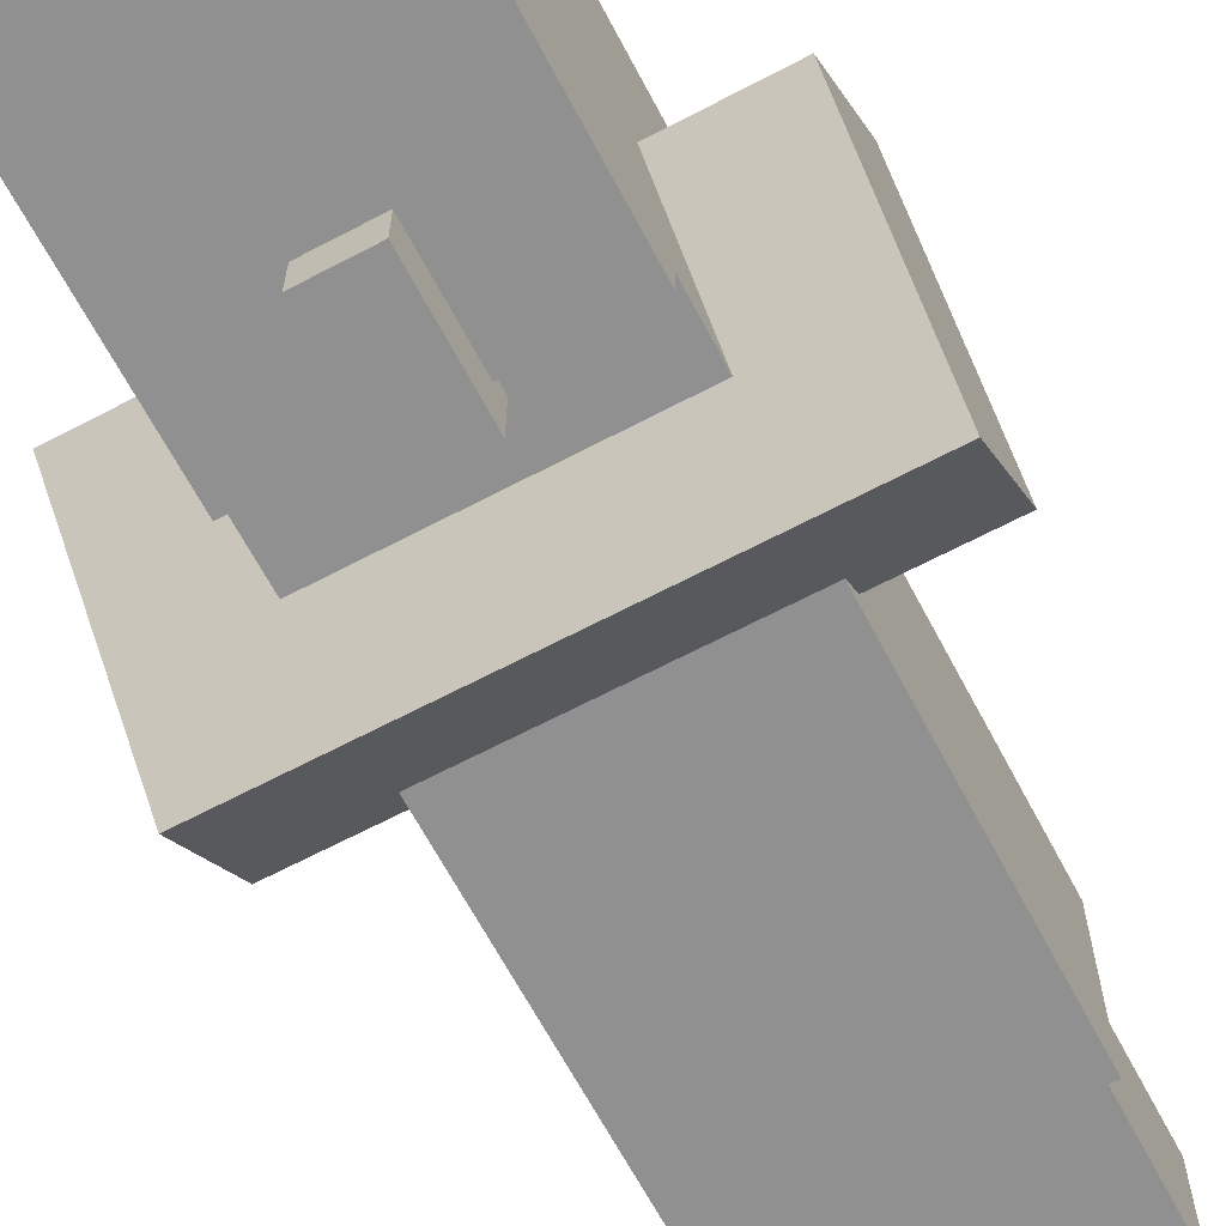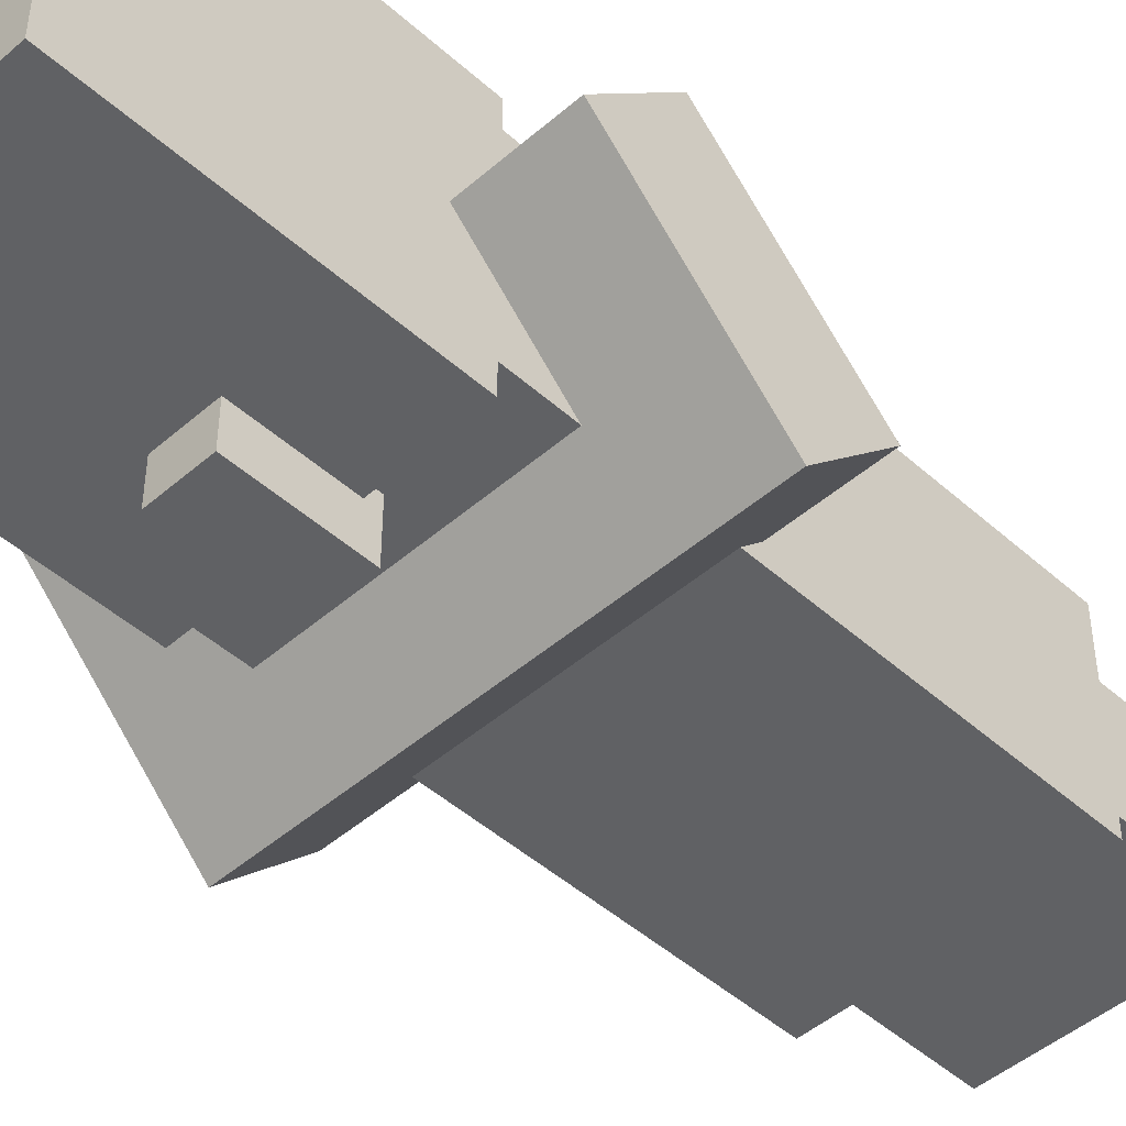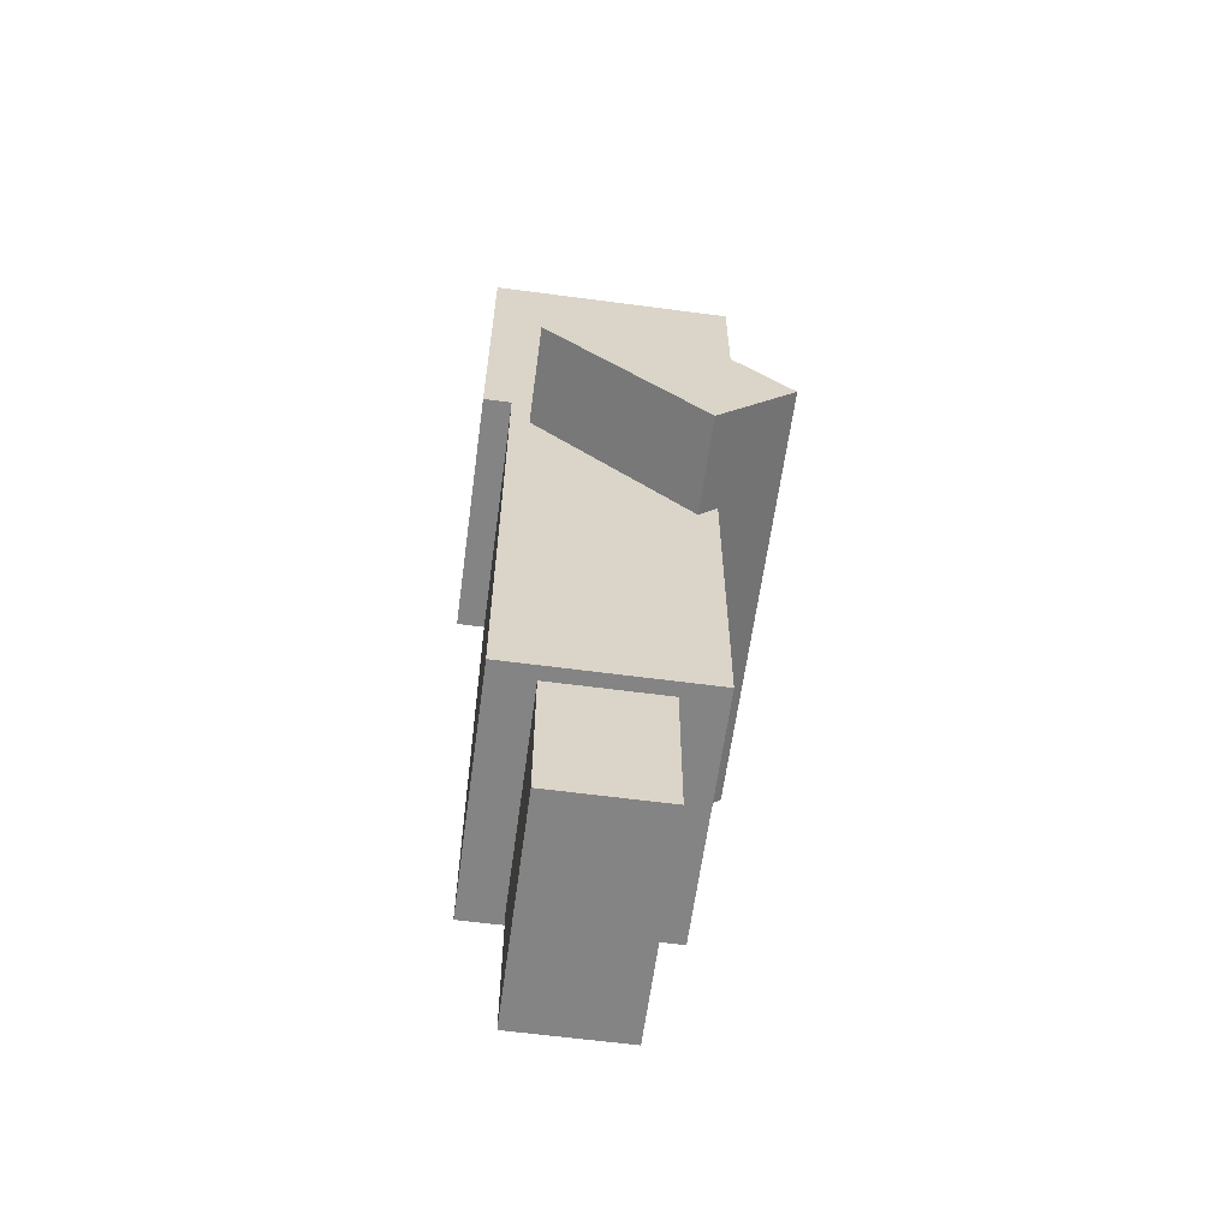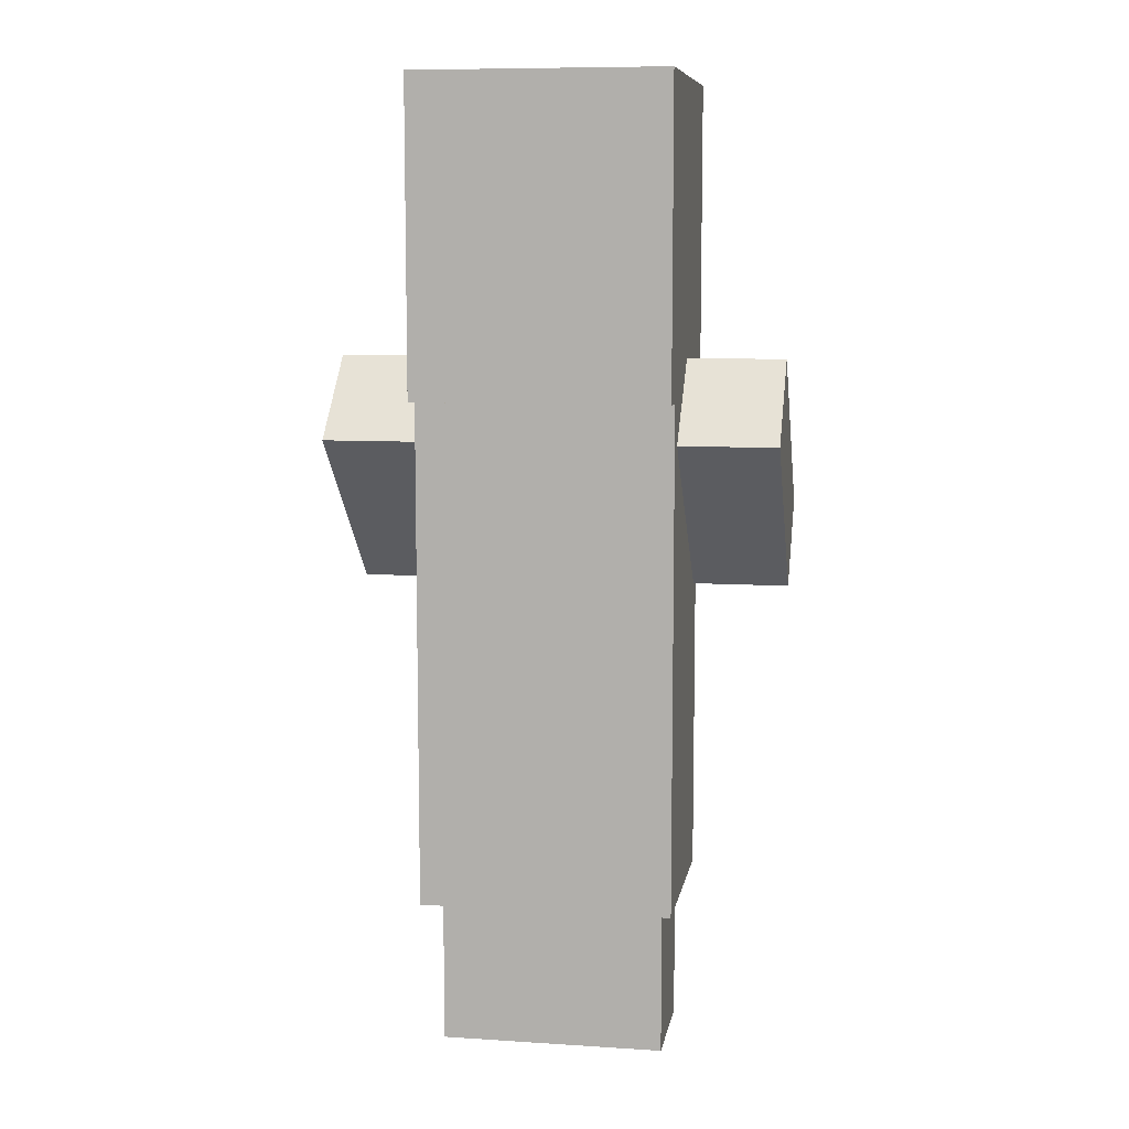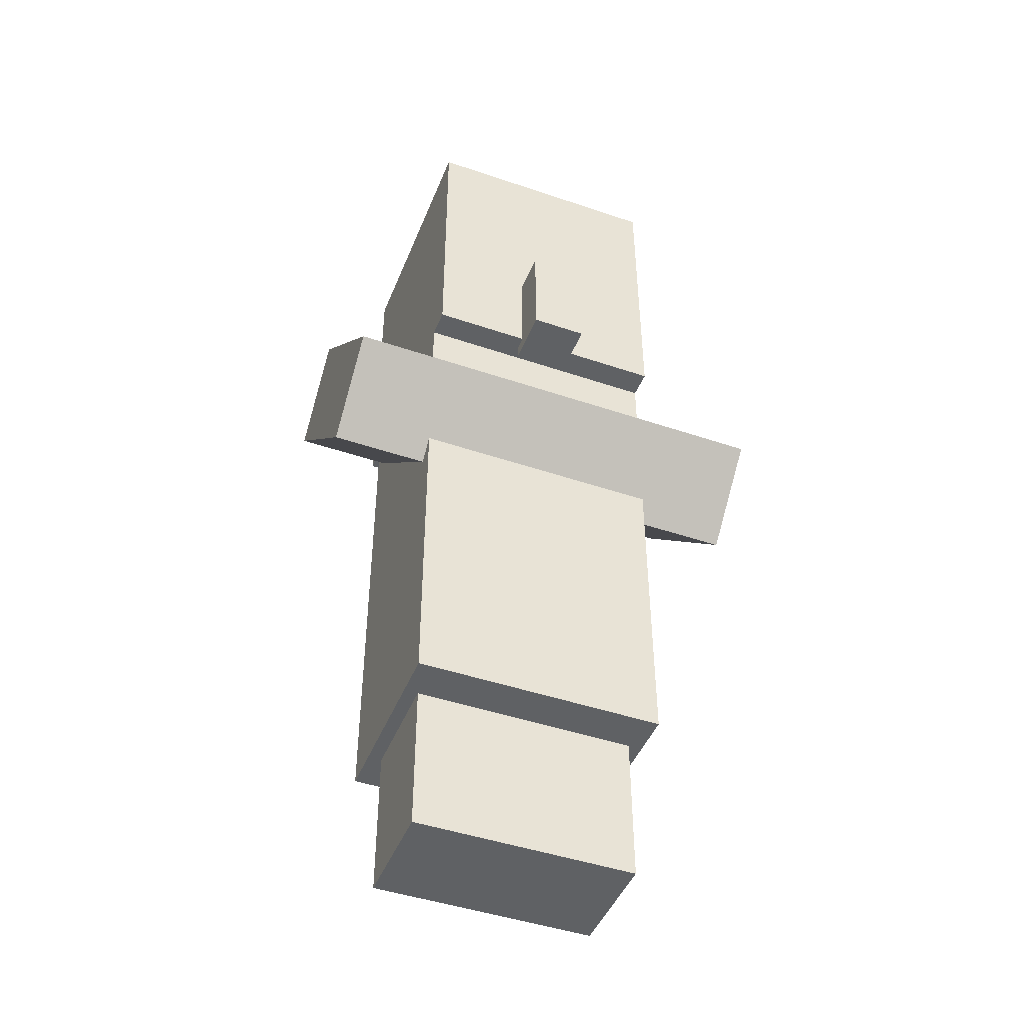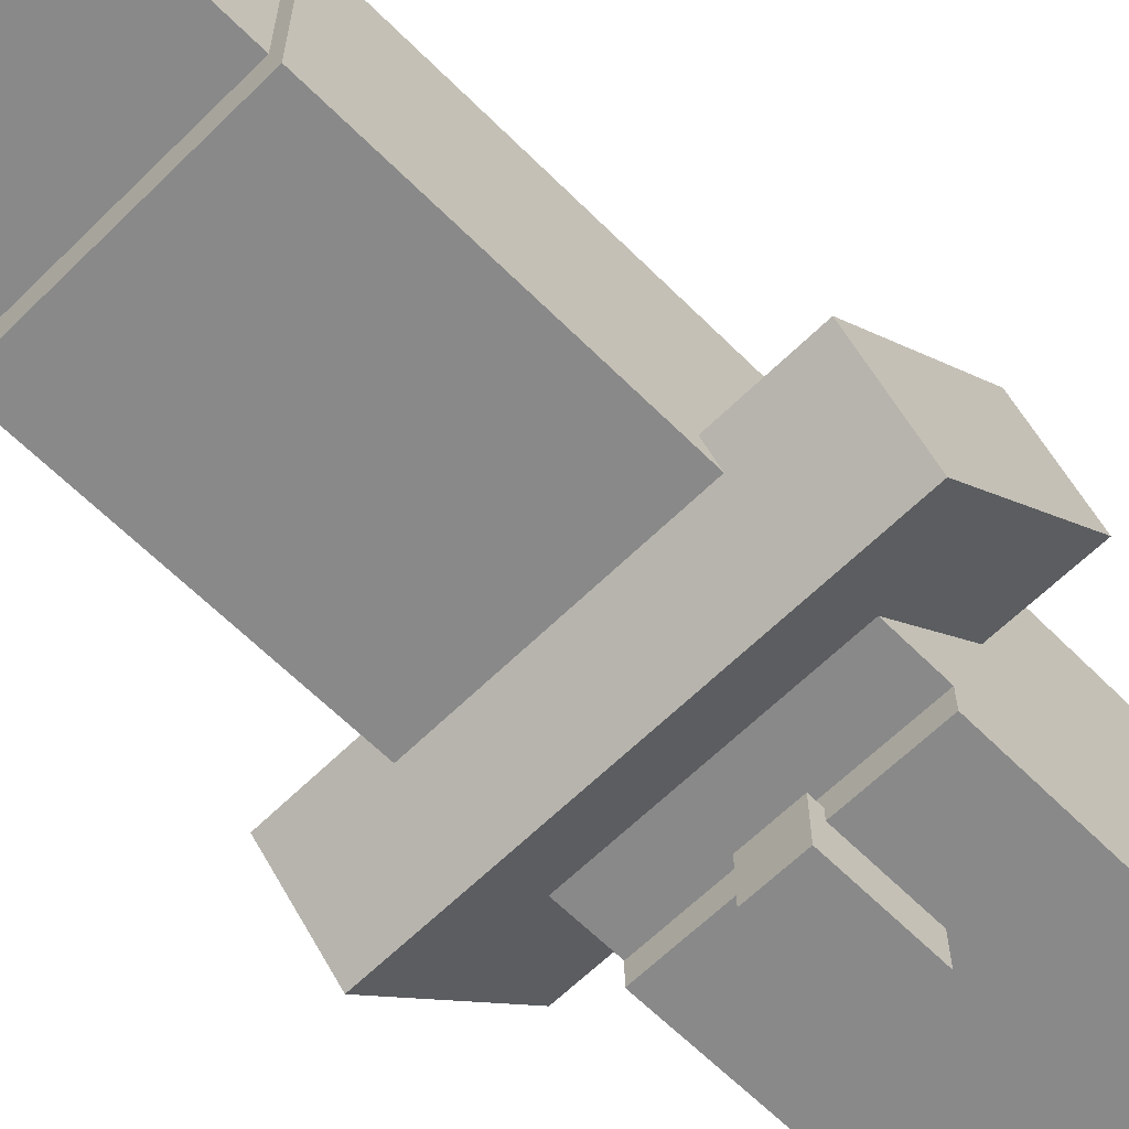
<metadata>
{"format":"obj","ext":"obj","renderer":"f3d","projection":"perspective","resolution":1024,"background":"white","views":[{"elev":-65.8,"azim":-152.1,"up":"+Z"},{"elev":-46.8,"azim":-135.4,"up":"+Z"},{"elev":-61.4,"azim":82.3,"up":"+Y"},{"elev":8.9,"azim":9.7,"up":"+Y"},{"elev":-45.9,"azim":158.7,"up":"+Y"},{"elev":-63.2,"azim":44.8,"up":"+Z"}]}
</metadata>
<code>
o body
v 0.25 1.5 0.1875
v 0.25 1.5 -0.1875
v 0.25 0.75 0.1875
v 0.25 0.75 -0.1875
v -0.25 1.5 -0.1875
v -0.25 1.5 0.1875
v -0.25 0.75 -0.1875
v -0.25 0.75 0.1875
f 1 3 2
f 3 4 2
f 5 7 6
f 7 8 6
f 5 6 2
f 6 1 2
f 8 7 3
f 7 4 3
f 6 8 1
f 8 3 1
f 2 4 5
f 4 7 5
o body
v 0.2812 1.531 0.2188
v 0.2812 1.531 -0.2188
v 0.2812 0.3438 0.2188
v 0.2812 0.3438 -0.2188
v -0.2812 1.531 -0.2188
v -0.2812 1.531 0.2188
v -0.2812 0.3438 -0.2188
v -0.2812 0.3438 0.2188
f 9 11 10
f 11 12 10
f 13 15 14
f 15 16 14
f 13 14 10
f 14 9 10
f 16 15 11
f 15 12 11
f 14 16 9
f 16 11 9
f 10 12 13
f 12 15 13
o head
v 0.25 2.125 0.25
v 0.25 2.125 -0.25
v 0.25 1.5 0.25
v 0.25 1.5 -0.25
v -0.25 2.125 -0.25
v -0.25 2.125 0.25
v -0.25 1.5 -0.25
v -0.25 1.5 0.25
f 17 19 18
f 19 20 18
f 21 23 22
f 23 24 22
f 21 22 18
f 22 17 18
f 24 23 19
f 23 20 19
f 22 24 17
f 24 19 17
f 18 20 21
f 20 23 21
o helmet
v 0.2812 2.156 0.2812
v 0.2812 2.156 -0.2812
v 0.2812 1.469 0.2812
v 0.2812 1.469 -0.2812
v -0.2812 2.156 -0.2812
v -0.2812 2.156 0.2812
v -0.2812 1.469 -0.2812
v -0.2812 1.469 0.2812
f 25 27 26
f 27 28 26
f 29 31 30
f 31 32 30
f 29 30 26
f 30 25 26
f 32 31 27
f 31 28 27
f 30 32 25
f 32 27 25
f 26 28 29
f 28 31 29
o nose
v 0.0625 1.688 -0.25
v 0.0625 1.688 -0.375
v 0.0625 1.438 -0.25
v 0.0625 1.438 -0.375
v -0.0625 1.688 -0.375
v -0.0625 1.688 -0.25
v -0.0625 1.438 -0.375
v -0.0625 1.438 -0.25
f 33 35 34
f 35 36 34
f 37 39 38
f 39 40 38
f 37 38 34
f 38 33 34
f 40 39 35
f 39 36 35
f 38 40 33
f 40 35 33
f 34 36 37
f 36 39 37
o arms
v 0.25 1.198 0
v 0.25 1.375 -0.1768
v 0.25 1.021 -0.1768
v 0.25 1.198 -0.3536
v -0.25 1.375 -0.1768
v -0.25 1.198 0
v -0.25 1.198 -0.3536
v -0.25 1.021 -0.1768
f 41 43 42
f 43 44 42
f 45 47 46
f 47 48 46
f 45 46 42
f 46 41 42
f 48 47 43
f 47 44 43
f 46 48 41
f 48 43 41
f 42 44 45
f 44 47 45
o arms
v 0.5 1.375 0.1768
v 0.5 1.552 0
v 0.5 1.021 -0.1768
v 0.5 1.198 -0.3536
v 0.25 1.552 0
v 0.25 1.375 0.1768
v 0.25 1.198 -0.3536
v 0.25 1.021 -0.1768
f 49 51 50
f 51 52 50
f 53 55 54
f 55 56 54
f 53 54 50
f 54 49 50
f 56 55 51
f 55 52 51
f 54 56 49
f 56 51 49
f 50 52 53
f 52 55 53
o arms
v -0.25 1.375 0.1768
v -0.25 1.552 0
v -0.25 1.021 -0.1768
v -0.25 1.198 -0.3536
v -0.5 1.552 0
v -0.5 1.375 0.1768
v -0.5 1.198 -0.3536
v -0.5 1.021 -0.1768
f 57 59 58
f 59 60 58
f 61 63 62
f 63 64 62
f 61 62 58
f 62 57 58
f 64 63 59
f 63 60 59
f 62 64 57
f 64 59 57
f 58 60 61
f 60 63 61
o leg0
v 0.25 0.75 0.125
v 0.25 0.75 -0.125
v 0.25 0 0.125
v 0.25 0 -0.125
v 0 0.75 -0.125
v 0 0.75 0.125
v 0 0 -0.125
v 0 0 0.125
f 65 67 66
f 67 68 66
f 69 71 70
f 71 72 70
f 69 70 66
f 70 65 66
f 72 71 67
f 71 68 67
f 70 72 65
f 72 67 65
f 66 68 69
f 68 71 69
o leg1
v 0 0.75 0.125
v 0 0.75 -0.125
v 0 0 0.125
v 0 0 -0.125
v -0.25 0.75 -0.125
v -0.25 0.75 0.125
v -0.25 0 -0.125
v -0.25 0 0.125
f 73 75 74
f 75 76 74
f 77 79 78
f 79 80 78
f 77 78 74
f 78 73 74
f 80 79 75
f 79 76 75
f 78 80 73
f 80 75 73
f 74 76 77
f 76 79 77

</code>
